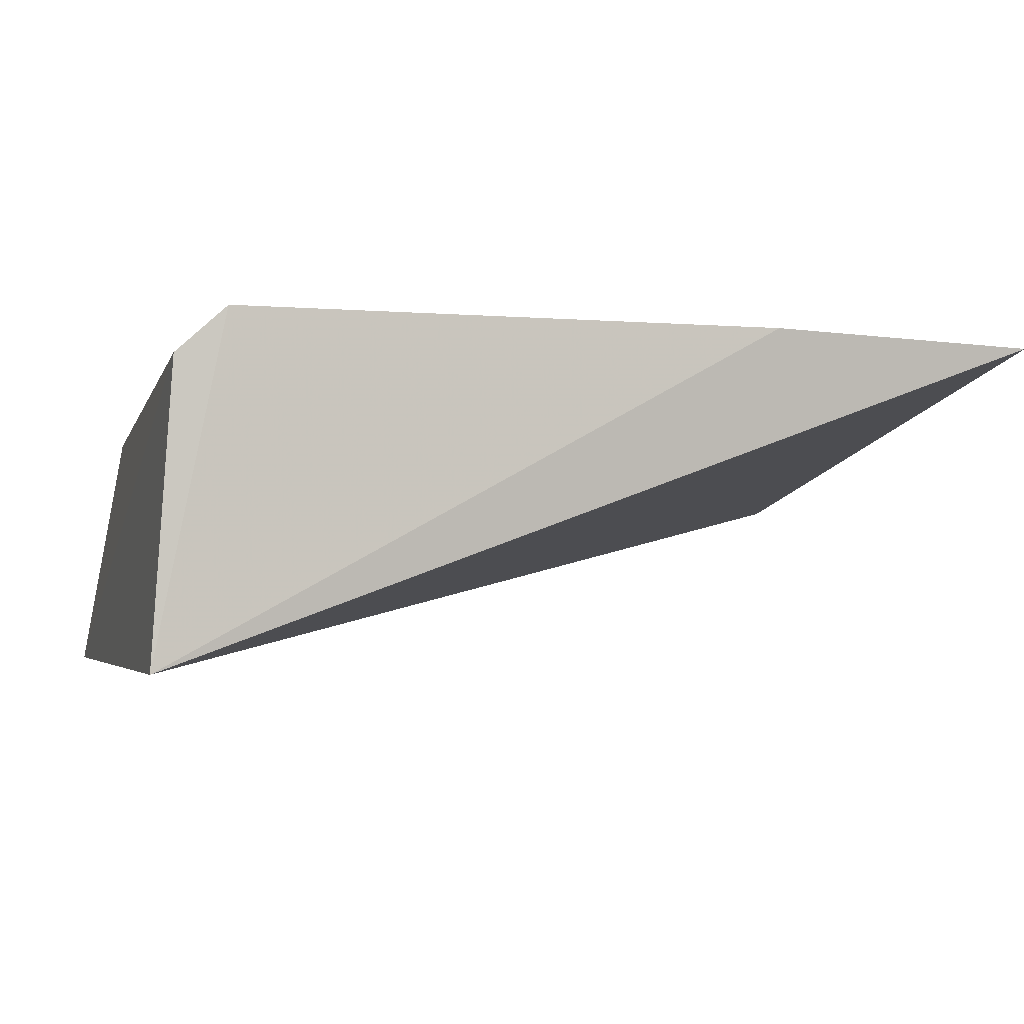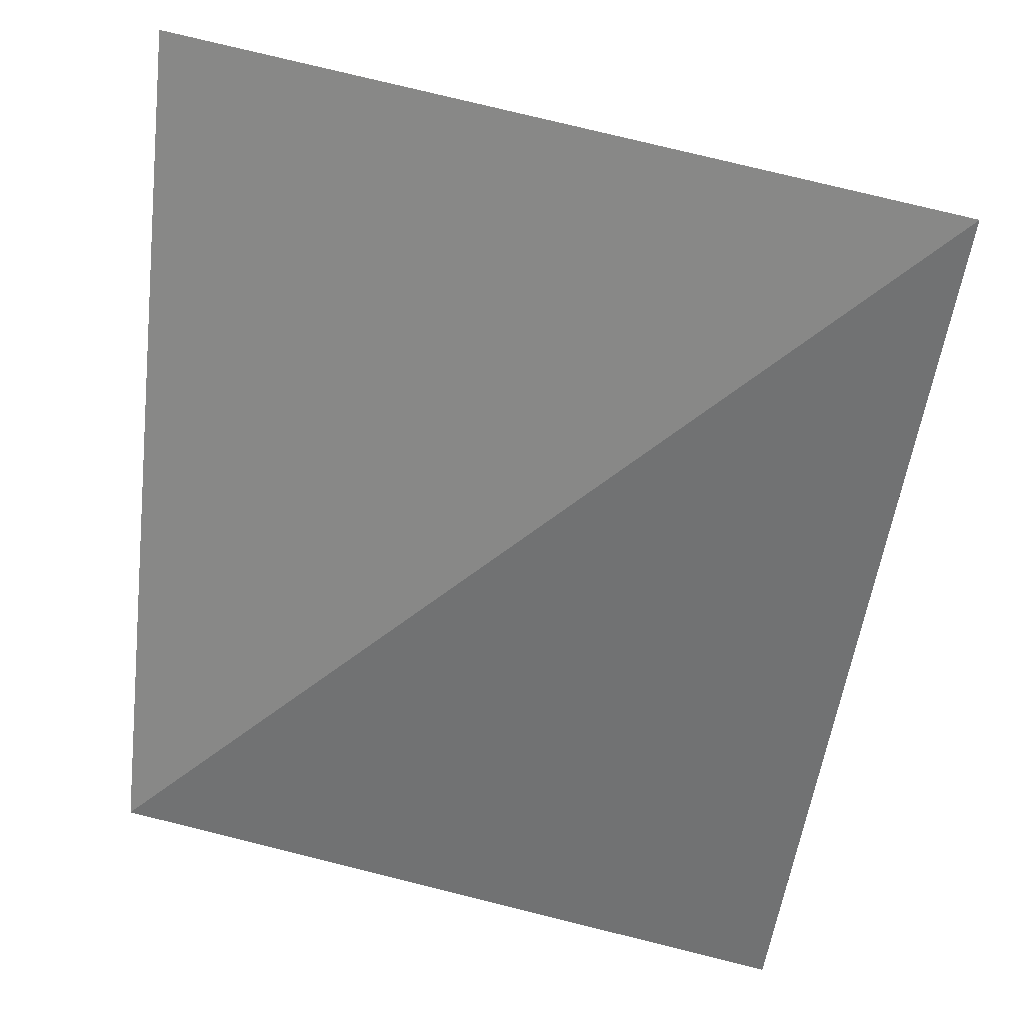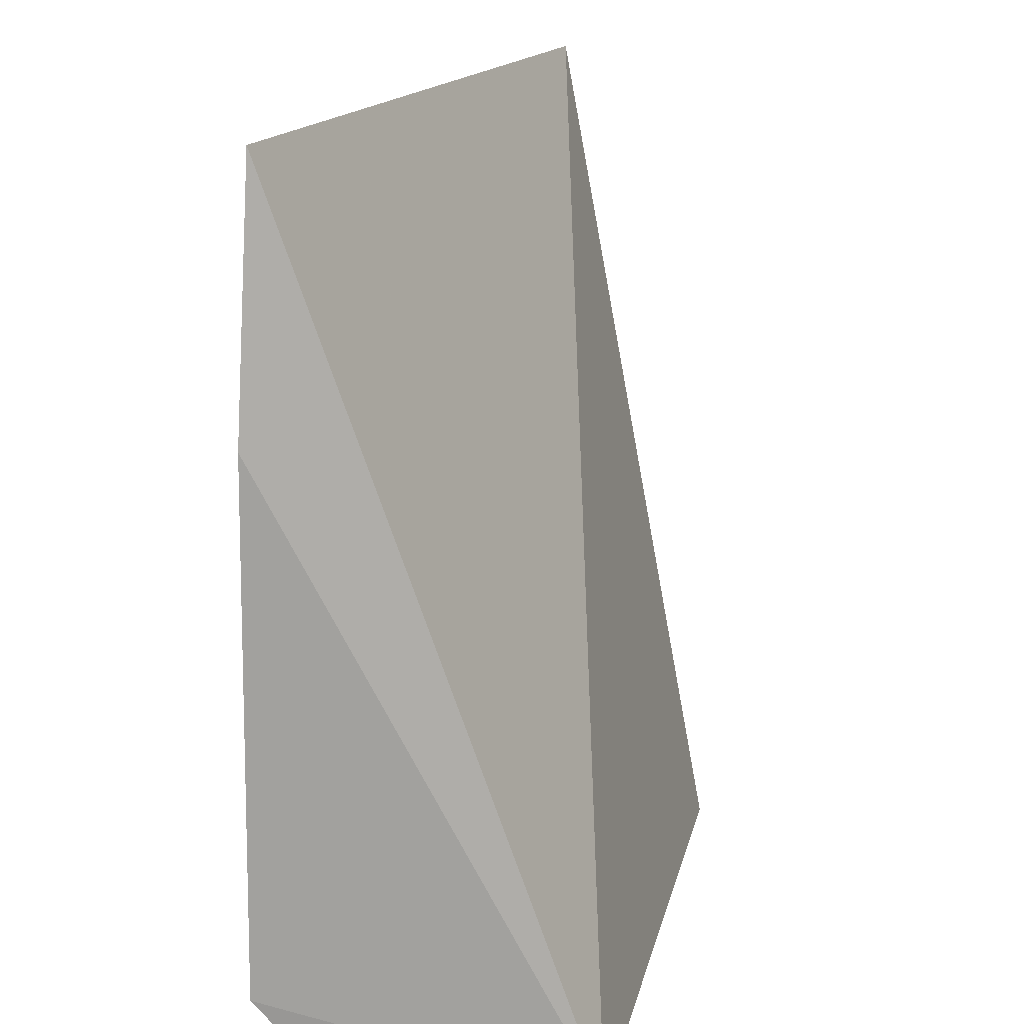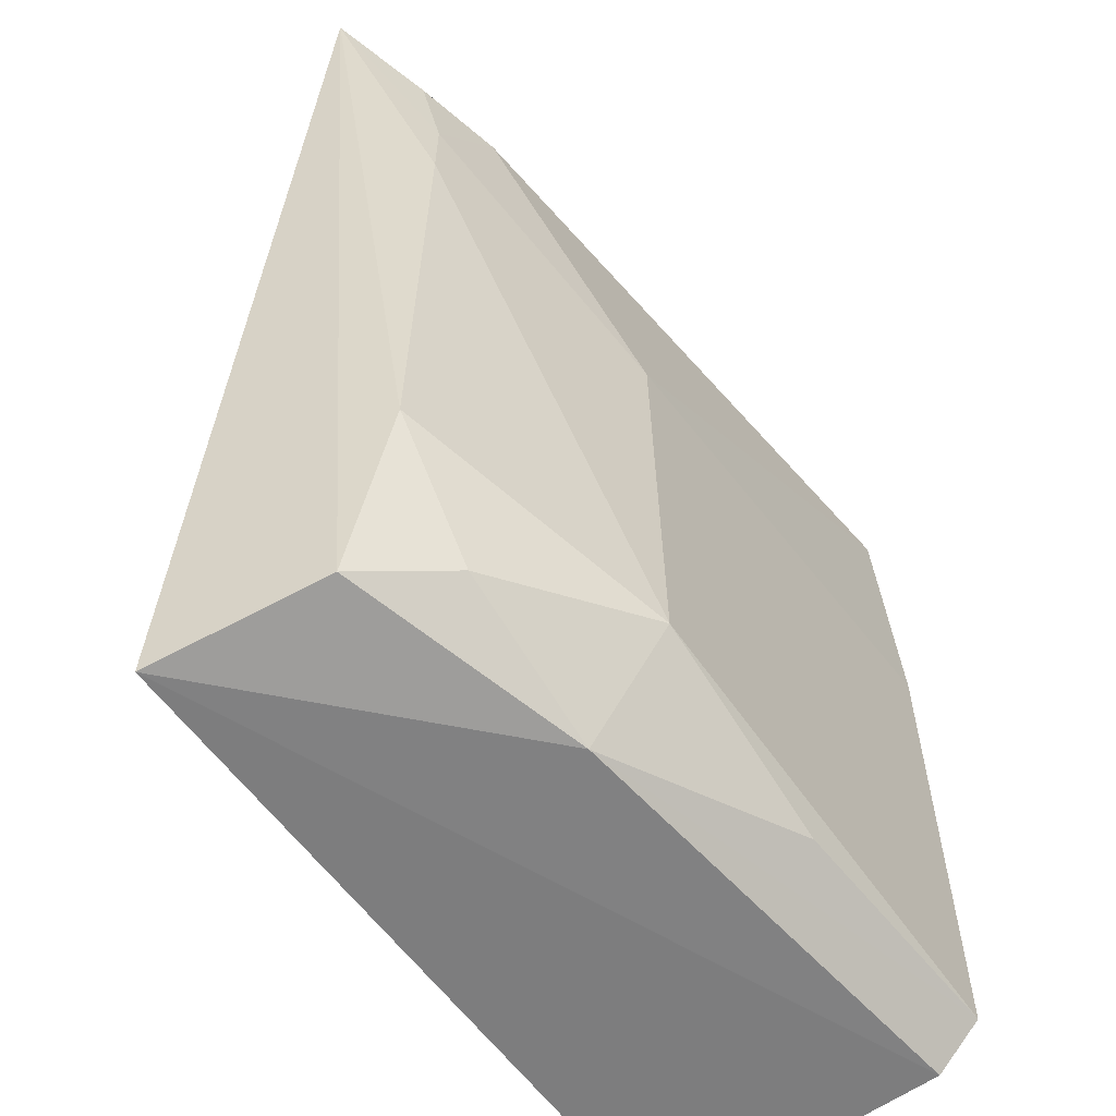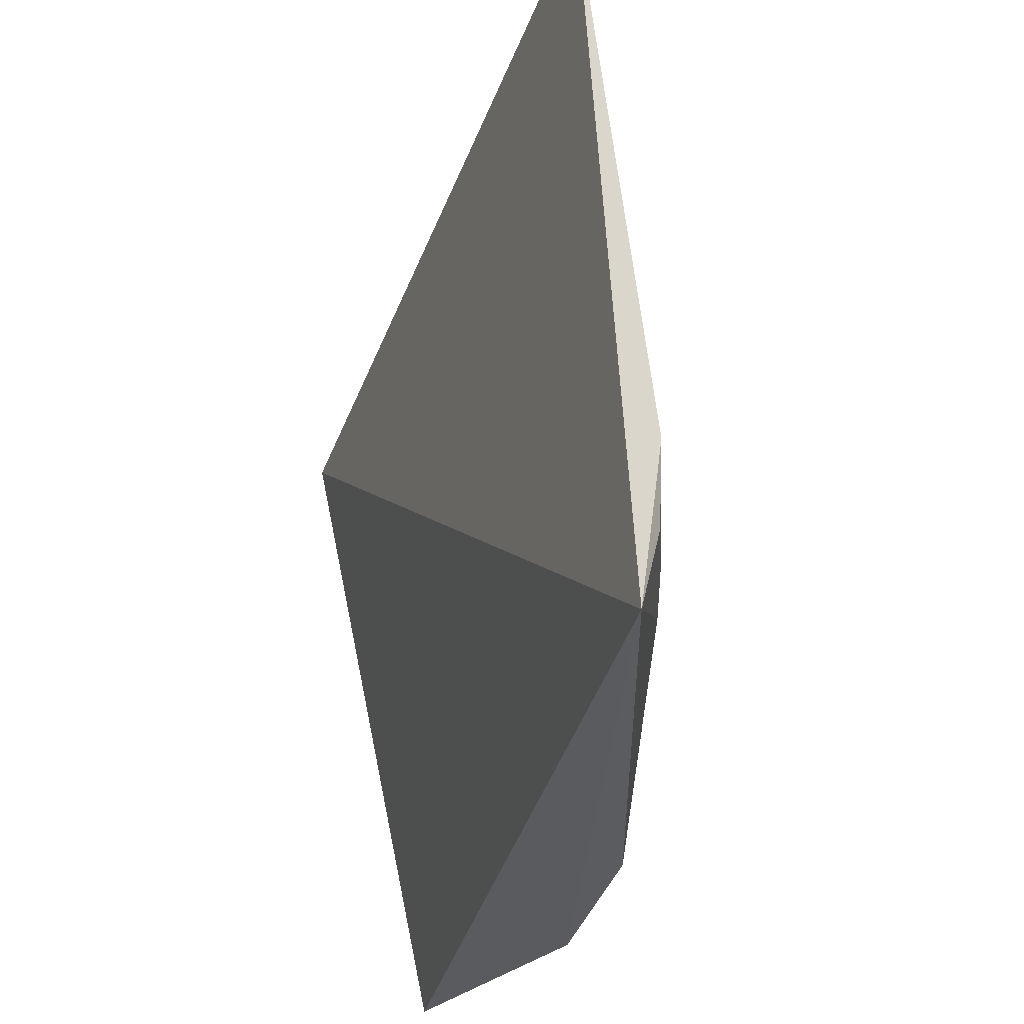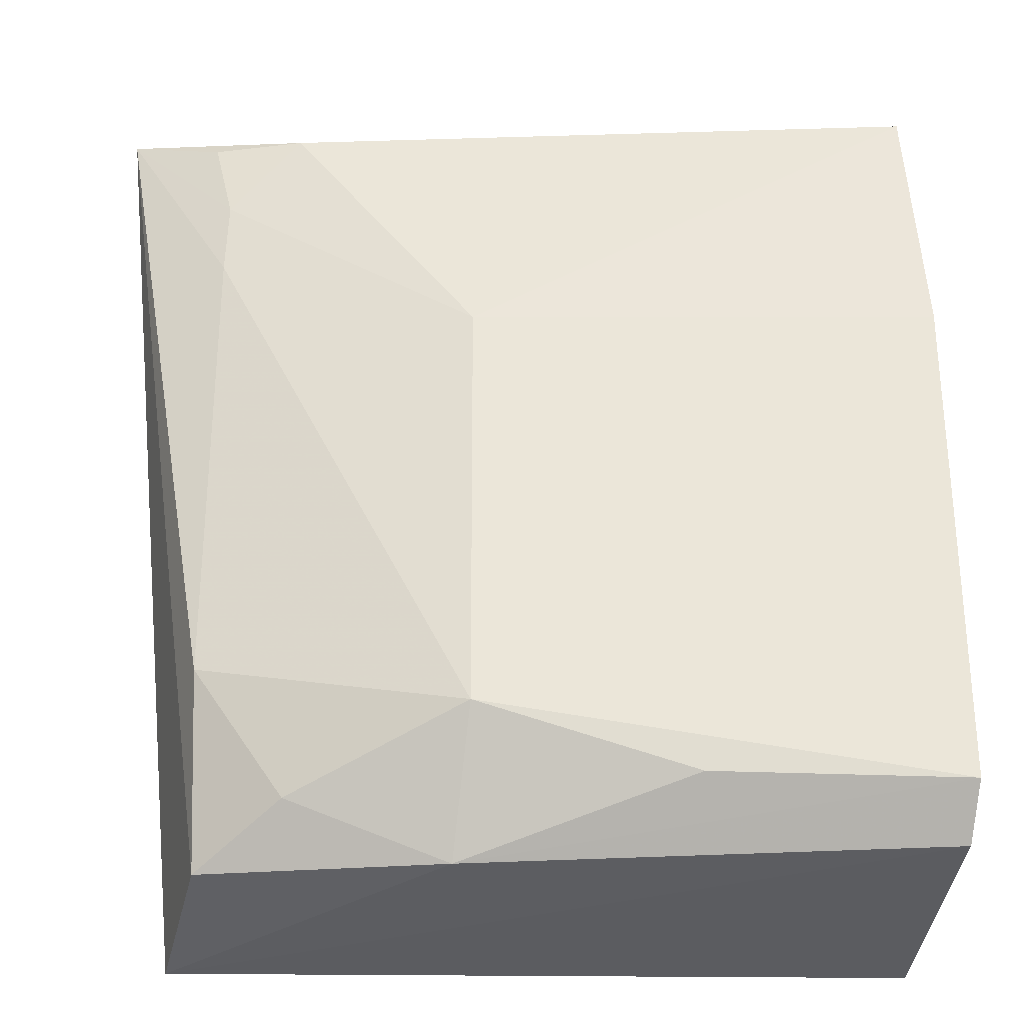
<metadata>
{"format":"obj","ext":"obj","renderer":"f3d","projection":"perspective","resolution":1024,"background":"white","views":[{"elev":-2.1,"azim":-104.3,"up":"+Y"},{"elev":43.5,"azim":16.0,"up":"+Z"},{"elev":14.8,"azim":-79.3,"up":"+Z"},{"elev":-57.6,"azim":124.1,"up":"+Z"},{"elev":54.8,"azim":78.3,"up":"+Z"},{"elev":-31.6,"azim":175.9,"up":"+Z"}]}
</metadata>
<code>
v 0.233 0.4509 -0.139
v 0.2165 0.4171 -0.3034
v 0.1645 0.4744 -0.2749
v 0.08085 0.4754 -0.1446
v 0.08052 0.418 -0.3009
v 0.1648 0.4732 -0.1943
v 0.2125 0.4577 -0.2623
v 0.08032 0.4706 -0.2974
v 0.2127 0.46 -0.1753
v 0.07831 0.4774 -0.1928
v 0.1992 0.4624 -0.1451
v 0.211 0.4479 -0.2969
v 0.07962 0.4786 -0.2885
v 0.2123 0.4599 -0.1609
v 0.1959 0.4594 -0.2872
v 0.1667 0.4608 -0.299
v 0.2159 0.4581 -0.1448
v 0.1253 0.4752 -0.2872
f 5 2 1
f 5 1 4
f 8 2 5
f 9 3 6
f 9 7 3
f 9 1 7
f 10 6 3
f 10 4 6
f 10 5 4
f 11 6 4
f 11 4 1
f 12 7 1
f 12 1 2
f 13 10 3
f 13 8 5
f 13 5 10
f 14 9 6
f 14 6 11
f 14 1 9
f 15 3 7
f 15 7 12
f 16 12 2
f 16 2 8
f 16 15 12
f 16 8 13
f 16 3 15
f 17 14 11
f 17 11 1
f 17 1 14
f 18 16 13
f 18 13 3
f 18 3 16

</code>
